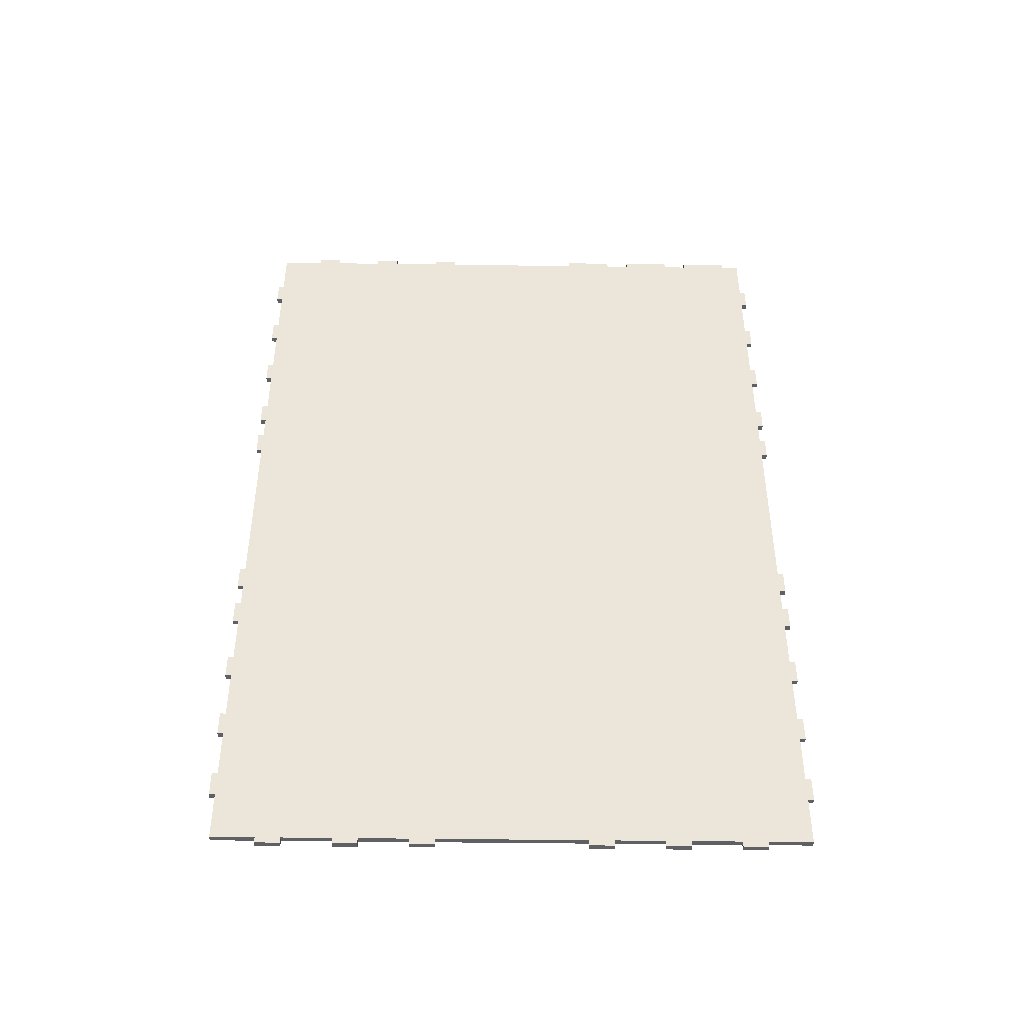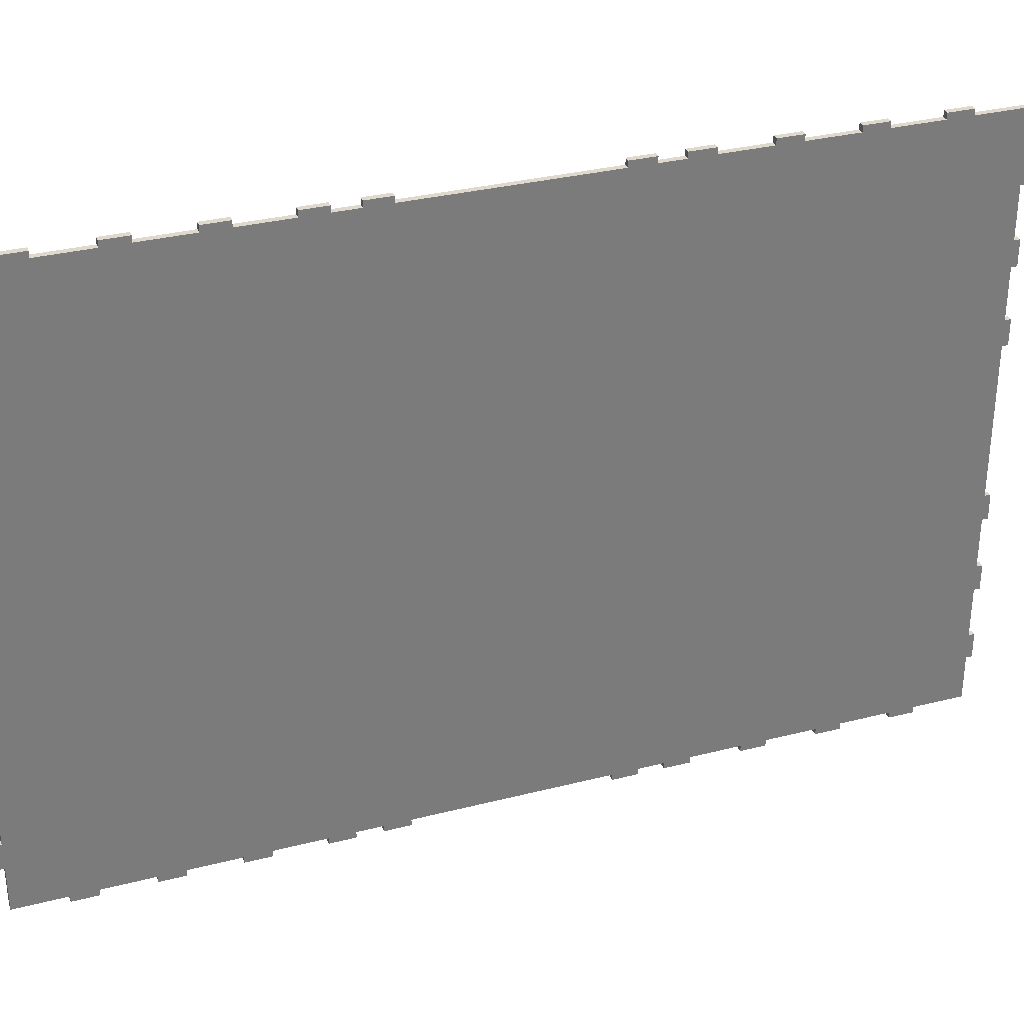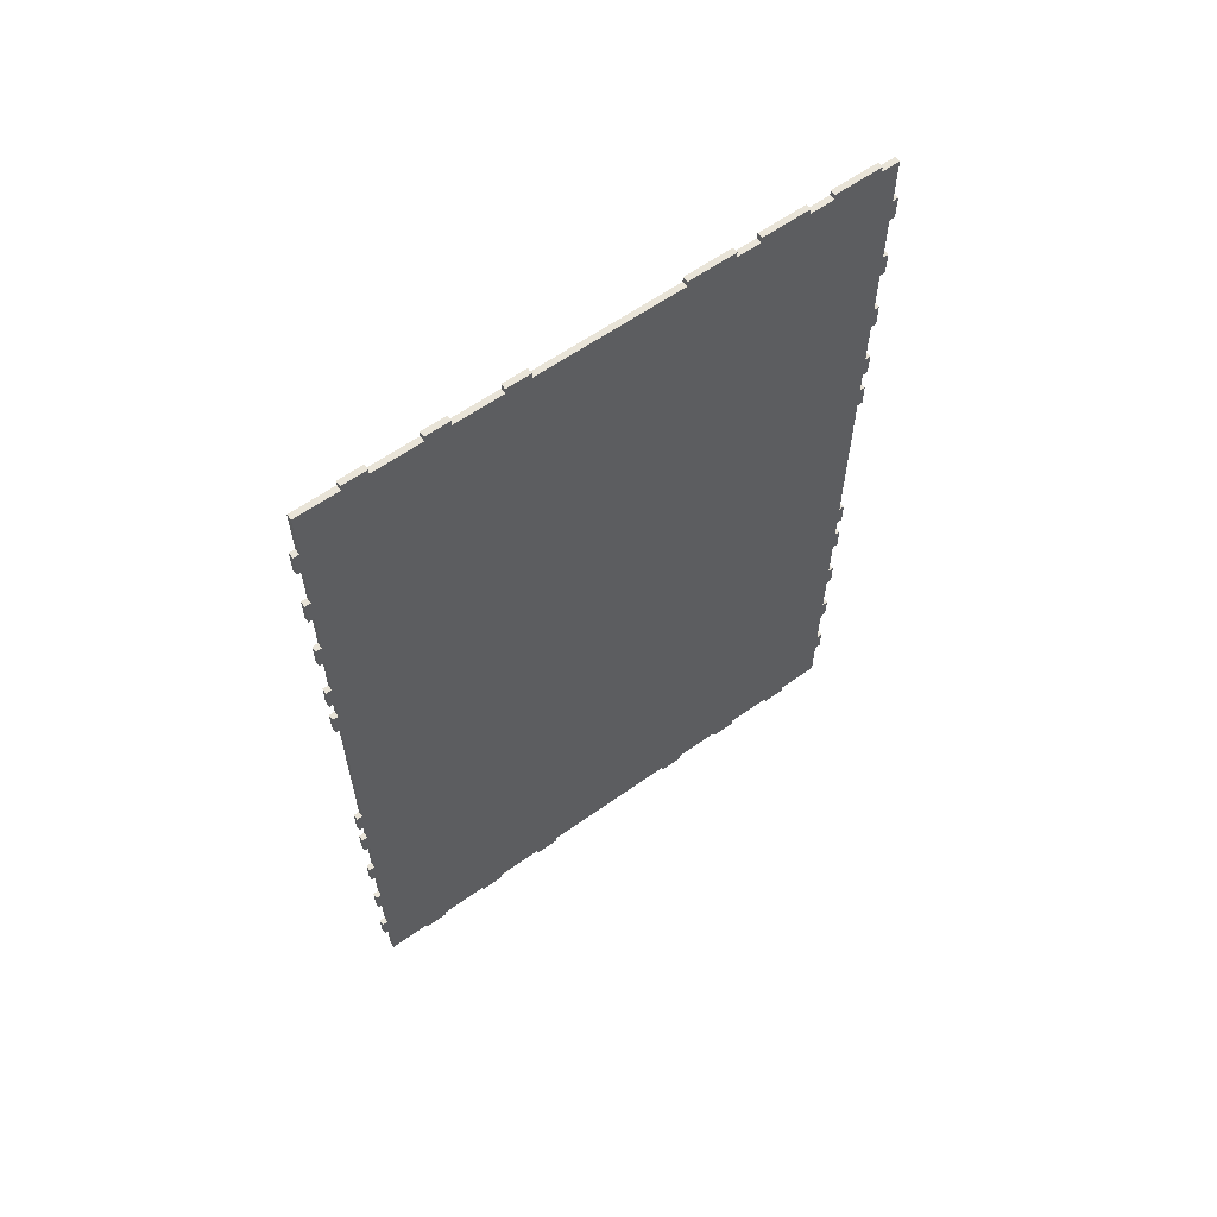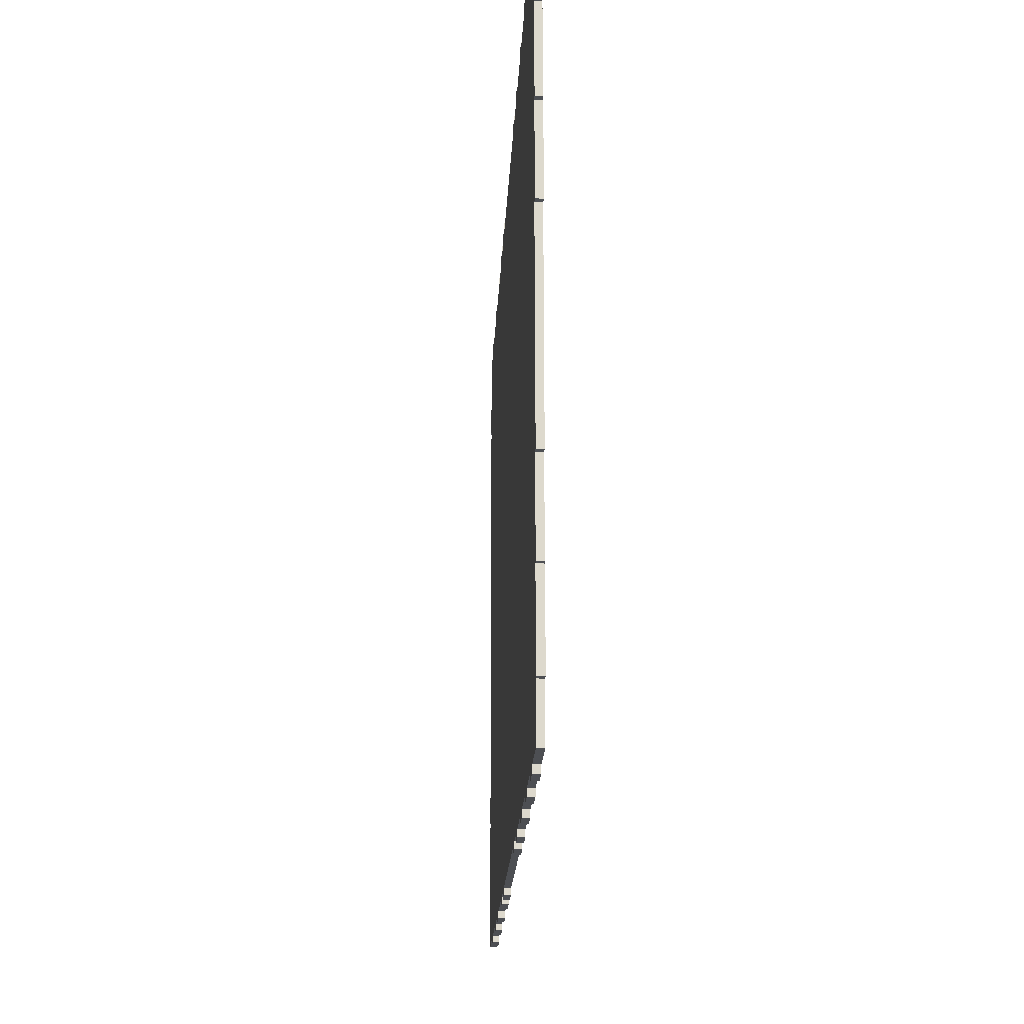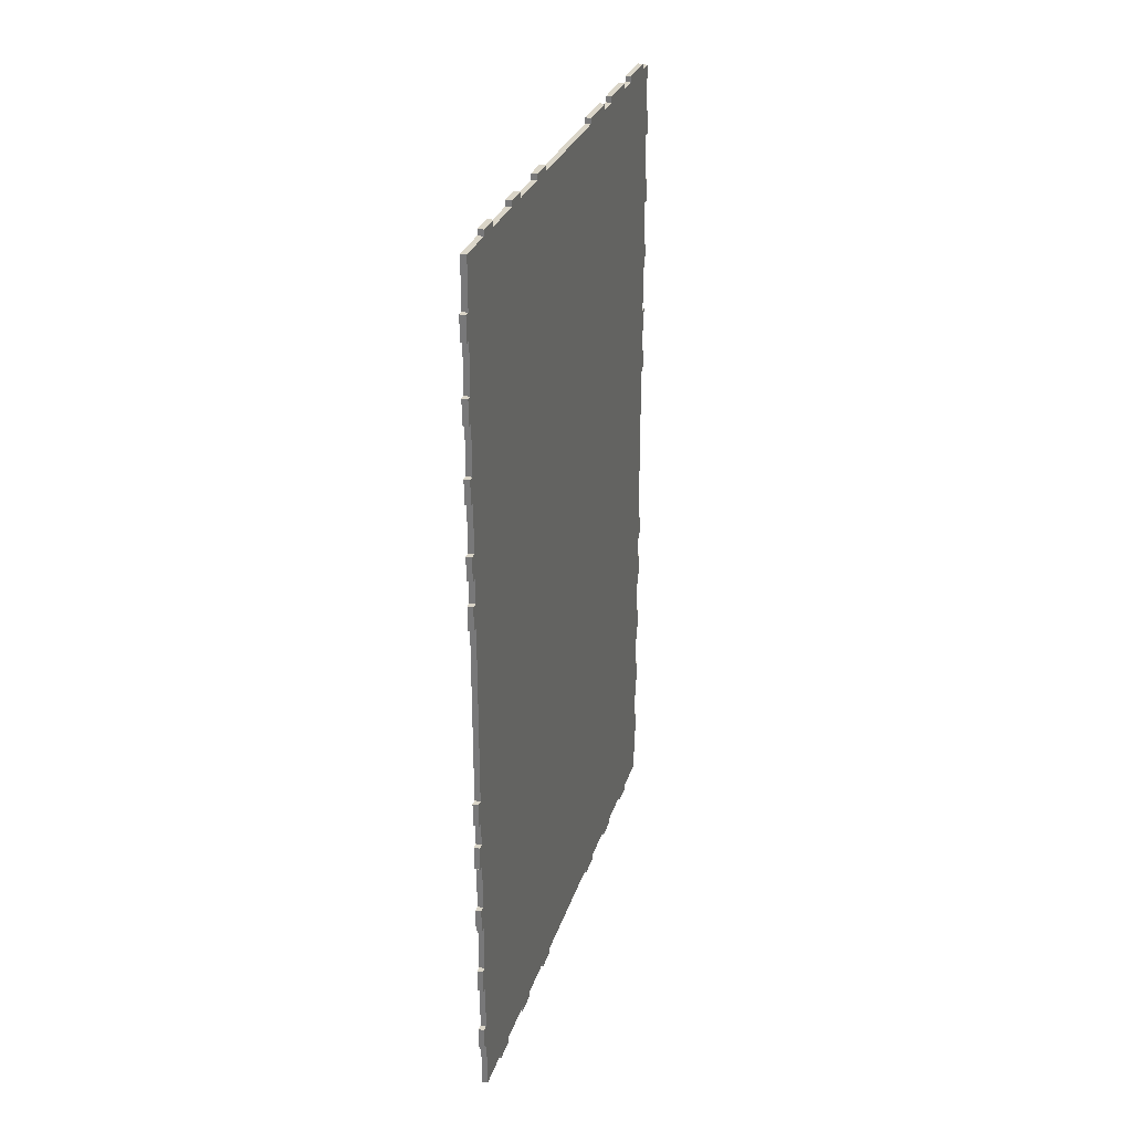
<metadata>
{"format":"obj","ext":"obj","renderer":"f3d","projection":"perspective","resolution":1024,"background":"white","views":[{"elev":-43.8,"azim":89.1,"up":"+Z"},{"elev":31.9,"azim":70.2,"up":"+Y"},{"elev":60.5,"azim":53.9,"up":"+Z"},{"elev":-17.6,"azim":-2.3,"up":"+Y"},{"elev":29.1,"azim":16.3,"up":"+Z"}]}
</metadata>
<code>
g Body1
v 558 431.8 -6
v 558 431.8 0
v 558 381 0
v 558 381 -6
v 558 228.6 -6
v 558 228.6 0
v 558 203.2 0
v 558 203.2 -6
v 558 152.4 -6
v 558 152.4 0
v 558 127 0
v 558 127 -6
v 558 76.2 -6
v 558 76.2 0
v 558 50.8 0
v 558 50.8 -6
v 558 6 -6
v 558 6 -56.8
v 558 6e-06 -56.8
v 558 6e-06 -82.2
v 558 6 -82.2
v 558 6 -133
v 558 6e-06 -133
v 558 6e-06 -158.4
v 558 6 -158.4
v 558 6 -209.2
v 558 6e-06 -209.2
v 558 6e-06 -234.6
v 558 6 -234.6
v 558 6 -285.4
v 558 6e-06 -285.4
v 558 6e-06 -310.8
v 558 6 -310.8
v 558 6 -336.2
v 558 6e-06 -336.2
v 558 6e-06 -361.6
v 558 6 -361.6
v 558 6 -552.8
v 558 6e-06 -552.8
v 558 6e-06 -578.2
v 558 6 -578.2
v 558 6 -603.6
v 558 6e-06 -603.6
v 558 6e-06 -629
v 558 6 -629
v 558 6 -679.8
v 558 6e-06 -679.8
v 558 6e-06 -705.2
v 558 6 -705.2
v 558 6 -756
v 558 6e-06 -756
v 558 6e-06 -781.4
v 558 6 -781.4
v 558 6 -832.2
v 558 6e-06 -832.2
v 558 6e-06 -857.6
v 558 6 -857.6
v 558 6 -908.4
v 558 50.8 -908.4
v 558 50.8 -914.4
v 558 76.2 -914.4
v 558 76.2 -908.4
v 558 127 -908.4
v 558 127 -914.4
v 558 152.4 -914.4
v 558 152.4 -908.4
v 558 203.2 -908.4
v 558 203.2 -914.4
v 558 228.6 -914.4
v 558 228.6 -908.4
v 558 381 -908.4
v 558 381 -914.4
v 558 406.4 -914.4
v 558 406.4 -908.4
v 558 457.2 -908.4
v 558 457.2 -914.4
v 558 482.6 -914.4
v 558 482.6 -908.4
v 558 533.4 -908.4
v 558 533.4 -914.4
v 558 558.8 -914.4
v 558 558.8 -908.4
v 558 603.6 -908.4
v 558 603.6 -857.6
v 558 609.6 -857.6
v 558 609.6 -832.2
v 558 603.6 -832.2
v 558 603.6 -781.4
v 558 609.6 -781.4
v 558 609.6 -756
v 558 603.6 -756
v 558 603.6 -705.2
v 558 609.6 -705.2
v 558 609.6 -679.8
v 558 603.6 -679.8
v 558 603.6 -629
v 558 609.6 -629
v 558 609.6 -603.6
v 558 603.6 -603.6
v 558 603.6 -578.2
v 558 609.6 -578.2
v 558 609.6 -552.8
v 558 603.6 -552.8
v 558 603.6 -361.6
v 558 609.6 -361.6
v 558 609.6 -336.2
v 558 603.6 -336.2
v 558 603.6 -310.8
v 558 609.6 -310.8
v 558 609.6 -285.4
v 558 603.6 -285.4
v 558 603.6 -234.6
v 558 609.6 -234.6
v 558 609.6 -209.2
v 558 603.6 -209.2
v 558 603.6 -158.4
v 558 609.6 -158.4
v 558 609.6 -133
v 558 603.6 -133
v 558 603.6 -82.2
v 558 609.6 -82.2
v 558 609.6 -56.8
v 558 603.6 -56.8
v 558 603.6 -6
v 558 584.2 -6
v 558 584.2 0
v 558 533.4 0
v 558 533.4 -6
v 558 508 -6
v 558 508 0
v 558 457.2 0
v 558 457.2 -6
v 552 381 0
v 552 431.8 0
v 552 431.8 -6
v 552 457.2 -6
v 552 457.2 0
v 552 508 0
v 552 508 -6
v 552 533.4 -6
v 552 533.4 0
v 552 584.2 0
v 552 584.2 -6
v 552 603.6 -6
v 552 603.6 -56.8
v 552 609.6 -56.8
v 552 609.6 -82.2
v 552 603.6 -82.2
v 552 603.6 -133
v 552 609.6 -133
v 552 609.6 -158.4
v 552 603.6 -158.4
v 552 603.6 -209.2
v 552 609.6 -209.2
v 552 609.6 -234.6
v 552 603.6 -234.6
v 552 603.6 -285.4
v 552 609.6 -285.4
v 552 609.6 -310.8
v 552 603.6 -310.8
v 552 603.6 -336.2
v 552 609.6 -336.2
v 552 609.6 -361.6
v 552 603.6 -361.6
v 552 603.6 -552.8
v 552 609.6 -552.8
v 552 609.6 -578.2
v 552 603.6 -578.2
v 552 603.6 -603.6
v 552 609.6 -603.6
v 552 609.6 -629
v 552 603.6 -629
v 552 603.6 -679.8
v 552 609.6 -679.8
v 552 609.6 -705.2
v 552 603.6 -705.2
v 552 603.6 -756
v 552 609.6 -756
v 552 609.6 -781.4
v 552 603.6 -781.4
v 552 603.6 -832.2
v 552 609.6 -832.2
v 552 609.6 -857.6
v 552 603.6 -857.6
v 552 603.6 -908.4
v 552 558.8 -908.4
v 552 558.8 -914.4
v 552 533.4 -914.4
v 552 533.4 -908.4
v 552 482.6 -908.4
v 552 482.6 -914.4
v 552 457.2 -914.4
v 552 457.2 -908.4
v 552 406.4 -908.4
v 552 406.4 -914.4
v 552 381 -914.4
v 552 381 -908.4
v 552 228.6 -908.4
v 552 228.6 -914.4
v 552 203.2 -914.4
v 552 203.2 -908.4
v 552 152.4 -908.4
v 552 152.4 -914.4
v 552 127 -914.4
v 552 127 -908.4
v 552 76.2 -908.4
v 552 76.2 -914.4
v 552 50.8 -914.4
v 552 50.8 -908.4
v 552 6 -908.4
v 552 6 -857.6
v 552 6e-06 -857.6
v 552 6e-06 -832.2
v 552 6 -832.2
v 552 6 -781.4
v 552 6e-06 -781.4
v 552 6e-06 -756
v 552 6 -756
v 552 6 -705.2
v 552 6e-06 -705.2
v 552 6e-06 -679.8
v 552 6 -679.8
v 552 6 -629
v 552 6e-06 -629
v 552 6e-06 -603.6
v 552 6 -603.6
v 552 6 -578.2
v 552 6e-06 -578.2
v 552 6e-06 -552.8
v 552 6 -552.8
v 552 6 -361.6
v 552 6e-06 -361.6
v 552 6e-06 -336.2
v 552 6 -336.2
v 552 6 -310.8
v 552 6e-06 -310.8
v 552 6e-06 -285.4
v 552 6 -285.4
v 552 6 -234.6
v 552 6e-06 -234.6
v 552 6e-06 -209.2
v 552 6 -209.2
v 552 6 -158.4
v 552 6e-06 -158.4
v 552 6e-06 -133
v 552 6 -133
v 552 6 -82.2
v 552 6e-06 -82.2
v 552 6e-06 -56.8
v 552 6 -56.8
v 552 6 -6
v 552 50.8 -6
v 552 50.8 0
v 552 76.2 0
v 552 76.2 -6
v 552 127 -6
v 552 127 0
v 552 152.4 0
v 552 152.4 -6
v 552 203.2 -6
v 552 203.2 0
v 552 228.6 0
v 552 228.6 -6
v 552 381 -6
f 2 3 1
f 1 3 4
f 1 4 108
f 108 4 107
f 107 4 104
f 107 104 106
f 106 104 105
f 5 70 4
f 4 70 71
f 4 71 103
f 103 71 100
f 103 100 102
f 102 100 101
f 6 8 5
f 5 8 33
f 5 33 34
f 6 7 8
f 9 29 8
f 8 29 30
f 8 30 33
f 33 30 32
f 32 30 31
f 10 12 9
f 9 12 26
f 9 26 29
f 29 26 28
f 28 26 27
f 10 11 12
f 13 22 12
f 12 22 25
f 12 25 26
f 14 16 13
f 13 16 21
f 13 21 22
f 14 15 16
f 17 18 16
f 16 18 21
f 19 20 18
f 18 20 21
f 23 24 22
f 22 24 25
f 35 36 34
f 34 36 37
f 34 37 5
f 5 37 38
f 5 38 70
f 70 38 41
f 70 41 42
f 39 40 38
f 38 40 41
f 43 44 42
f 42 44 45
f 42 45 67
f 67 45 46
f 67 46 66
f 66 46 49
f 66 49 63
f 63 49 50
f 63 50 53
f 53 50 52
f 52 50 51
f 47 48 46
f 46 48 49
f 63 53 62
f 62 53 54
f 62 54 59
f 59 54 57
f 59 57 58
f 55 56 54
f 54 56 57
f 59 60 62
f 62 60 61
f 63 64 66
f 66 64 65
f 42 67 70
f 70 67 68
f 70 68 69
f 72 74 71
f 71 74 99
f 71 99 100
f 72 73 74
f 75 95 74
f 74 95 96
f 74 96 99
f 99 96 98
f 98 96 97
f 76 78 75
f 75 78 92
f 75 92 95
f 95 92 94
f 94 92 93
f 76 77 78
f 79 88 78
f 78 88 91
f 78 91 92
f 80 82 79
f 79 82 87
f 79 87 88
f 80 81 82
f 83 84 82
f 82 84 87
f 85 86 84
f 84 86 87
f 89 90 88
f 88 90 91
f 103 104 4
f 109 110 108
f 108 110 111
f 108 111 1
f 1 111 112
f 1 112 132
f 132 112 115
f 132 115 116
f 113 114 112
f 112 114 115
f 117 118 116
f 116 118 119
f 116 119 129
f 129 119 128
f 128 119 120
f 128 120 123
f 123 120 122
f 122 120 121
f 124 125 123
f 123 125 128
f 126 127 125
f 125 127 128
f 130 131 129
f 129 131 132
f 129 132 116
f 134 135 133
f 133 135 264
f 264 135 160
f 264 160 161
f 136 156 135
f 135 156 157
f 135 157 160
f 160 157 159
f 159 157 158
f 137 139 136
f 136 139 152
f 136 152 153
f 137 138 139
f 152 139 149
f 149 139 140
f 149 140 148
f 148 140 145
f 148 145 147
f 147 145 146
f 145 140 143
f 143 140 141
f 143 141 142
f 143 144 145
f 150 151 149
f 149 151 152
f 154 155 153
f 153 155 156
f 153 156 136
f 162 163 161
f 161 163 164
f 161 164 264
f 264 164 165
f 264 165 197
f 197 165 168
f 197 168 169
f 166 167 165
f 165 167 168
f 170 171 169
f 169 171 172
f 169 172 194
f 194 172 173
f 194 173 193
f 193 173 176
f 193 176 190
f 190 176 177
f 190 177 180
f 180 177 179
f 179 177 178
f 174 175 173
f 173 175 176
f 190 180 189
f 189 180 181
f 189 181 186
f 186 181 184
f 186 184 185
f 182 183 181
f 181 183 184
f 186 187 189
f 189 187 188
f 190 191 193
f 193 191 192
f 169 194 197
f 197 194 195
f 197 195 196
f 264 197 263
f 263 197 198
f 263 198 231
f 231 198 230
f 230 198 227
f 230 227 229
f 229 227 228
f 199 201 198
f 198 201 226
f 198 226 227
f 199 200 201
f 202 222 201
f 201 222 223
f 201 223 226
f 226 223 225
f 225 223 224
f 203 205 202
f 202 205 219
f 202 219 222
f 222 219 221
f 221 219 220
f 203 204 205
f 206 215 205
f 205 215 218
f 205 218 219
f 207 209 206
f 206 209 214
f 206 214 215
f 207 208 209
f 210 211 209
f 209 211 214
f 212 213 211
f 211 213 214
f 216 217 215
f 215 217 218
f 232 233 231
f 231 233 234
f 231 234 263
f 263 234 235
f 263 235 260
f 260 235 238
f 260 238 239
f 236 237 235
f 235 237 238
f 240 241 239
f 239 241 242
f 239 242 259
f 259 242 256
f 259 256 257
f 242 243 256
f 256 243 246
f 256 246 255
f 255 246 247
f 255 247 252
f 252 247 250
f 252 250 251
f 244 245 243
f 243 245 246
f 248 249 247
f 247 249 250
f 252 253 255
f 255 253 254
f 257 258 259
f 259 260 239
f 260 261 263
f 263 261 262
f 143 142 125
f 125 142 126
f 1 132 135
f 135 132 136
f 129 128 139
f 139 128 140
f 194 193 74
f 74 193 75
f 186 185 82
f 82 185 83
f 79 78 189
f 189 78 190
f 191 190 77
f 77 190 78
f 193 192 75
f 75 192 76
f 192 191 76
f 76 191 77
f 187 186 81
f 81 186 82
f 189 188 79
f 79 188 80
f 188 187 80
f 80 187 81
f 195 194 73
f 73 194 74
f 197 196 71
f 71 196 72
f 196 195 72
f 72 195 73
f 92 91 176
f 176 91 177
f 173 172 95
f 95 172 96
f 88 87 180
f 180 87 181
f 169 168 99
f 99 168 100
f 84 83 184
f 184 83 185
f 101 100 167
f 167 100 168
f 103 102 165
f 165 102 166
f 102 101 166
f 166 101 167
f 87 86 181
f 181 86 182
f 86 85 182
f 182 85 183
f 85 84 183
f 183 84 184
f 97 96 171
f 171 96 172
f 99 98 169
f 169 98 170
f 98 97 170
f 170 97 171
f 89 88 179
f 179 88 180
f 91 90 177
f 177 90 178
f 90 89 178
f 178 89 179
f 93 92 175
f 175 92 176
f 95 94 173
f 173 94 174
f 94 93 174
f 174 93 175
f 67 66 201
f 201 66 202
f 198 197 70
f 70 197 71
f 59 58 209
f 209 58 210
f 206 205 62
f 62 205 63
f 205 204 63
f 63 204 64
f 203 202 65
f 65 202 66
f 204 203 64
f 64 203 65
f 209 208 59
f 59 208 60
f 207 206 61
f 61 206 62
f 208 207 60
f 60 207 61
f 201 200 67
f 67 200 68
f 199 198 69
f 69 198 70
f 200 199 68
f 68 199 69
f 219 218 49
f 49 218 50
f 46 45 222
f 222 45 223
f 215 214 53
f 53 214 54
f 42 41 226
f 226 41 227
f 211 210 57
f 57 210 58
f 41 40 227
f 227 40 228
f 39 38 229
f 229 38 230
f 40 39 228
f 228 39 229
f 55 54 213
f 213 54 214
f 56 55 212
f 212 55 213
f 57 56 211
f 211 56 212
f 45 44 223
f 223 44 224
f 43 42 225
f 225 42 226
f 44 43 224
f 224 43 225
f 53 52 215
f 215 52 216
f 51 50 217
f 217 50 218
f 52 51 216
f 216 51 217
f 49 48 219
f 219 48 220
f 47 46 221
f 221 46 222
f 48 47 220
f 220 47 221
f 125 124 143
f 143 124 144
f 137 136 131
f 131 136 132
f 141 140 127
f 127 140 128
f 142 141 126
f 126 141 127
f 133 264 3
f 3 264 4
f 153 152 115
f 115 152 116
f 112 111 156
f 156 111 157
f 149 148 119
f 119 148 120
f 108 107 160
f 160 107 161
f 145 144 123
f 123 144 124
f 104 103 164
f 164 103 165
f 107 106 161
f 161 106 162
f 105 104 163
f 163 104 164
f 106 105 162
f 162 105 163
f 121 120 147
f 147 120 148
f 122 121 146
f 146 121 147
f 123 122 145
f 145 122 146
f 111 110 157
f 157 110 158
f 109 108 159
f 159 108 160
f 110 109 158
f 158 109 159
f 119 118 149
f 149 118 150
f 117 116 151
f 151 116 152
f 118 117 150
f 150 117 151
f 115 114 153
f 153 114 154
f 113 112 155
f 155 112 156
f 114 113 154
f 154 113 155
f 260 259 8
f 8 259 9
f 264 263 4
f 4 263 5
f 252 251 16
f 16 251 17
f 13 12 255
f 255 12 256
f 257 256 11
f 11 256 12
f 259 258 9
f 9 258 10
f 258 257 10
f 10 257 11
f 253 252 15
f 15 252 16
f 255 254 13
f 13 254 14
f 254 253 14
f 14 253 15
f 261 260 7
f 7 260 8
f 263 262 5
f 5 262 6
f 262 261 6
f 6 261 7
f 26 25 242
f 242 25 243
f 239 238 29
f 29 238 30
f 22 21 246
f 246 21 247
f 235 234 33
f 33 234 34
f 18 17 250
f 250 17 251
f 231 230 37
f 37 230 38
f 35 34 233
f 233 34 234
f 37 36 231
f 231 36 232
f 36 35 232
f 232 35 233
f 21 20 247
f 247 20 248
f 20 19 248
f 248 19 249
f 19 18 249
f 249 18 250
f 31 30 237
f 237 30 238
f 33 32 235
f 235 32 236
f 32 31 236
f 236 31 237
f 23 22 245
f 245 22 246
f 25 24 243
f 243 24 244
f 24 23 244
f 244 23 245
f 27 26 241
f 241 26 242
f 29 28 239
f 239 28 240
f 28 27 240
f 240 27 241
f 139 138 129
f 129 138 130
f 138 137 130
f 130 137 131
f 134 133 2
f 2 133 3
f 135 134 1
f 1 134 2

</code>
